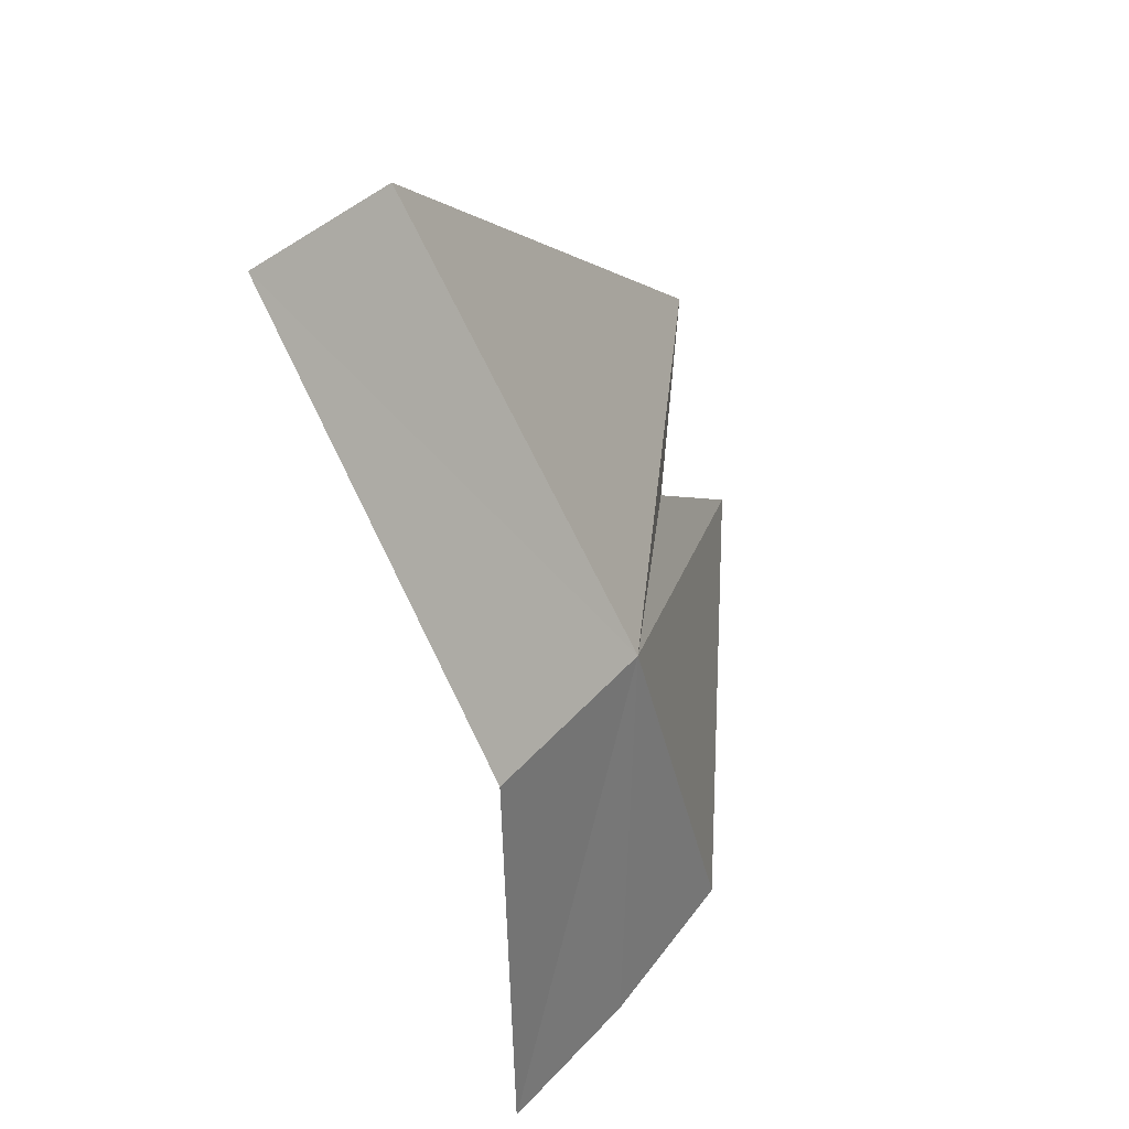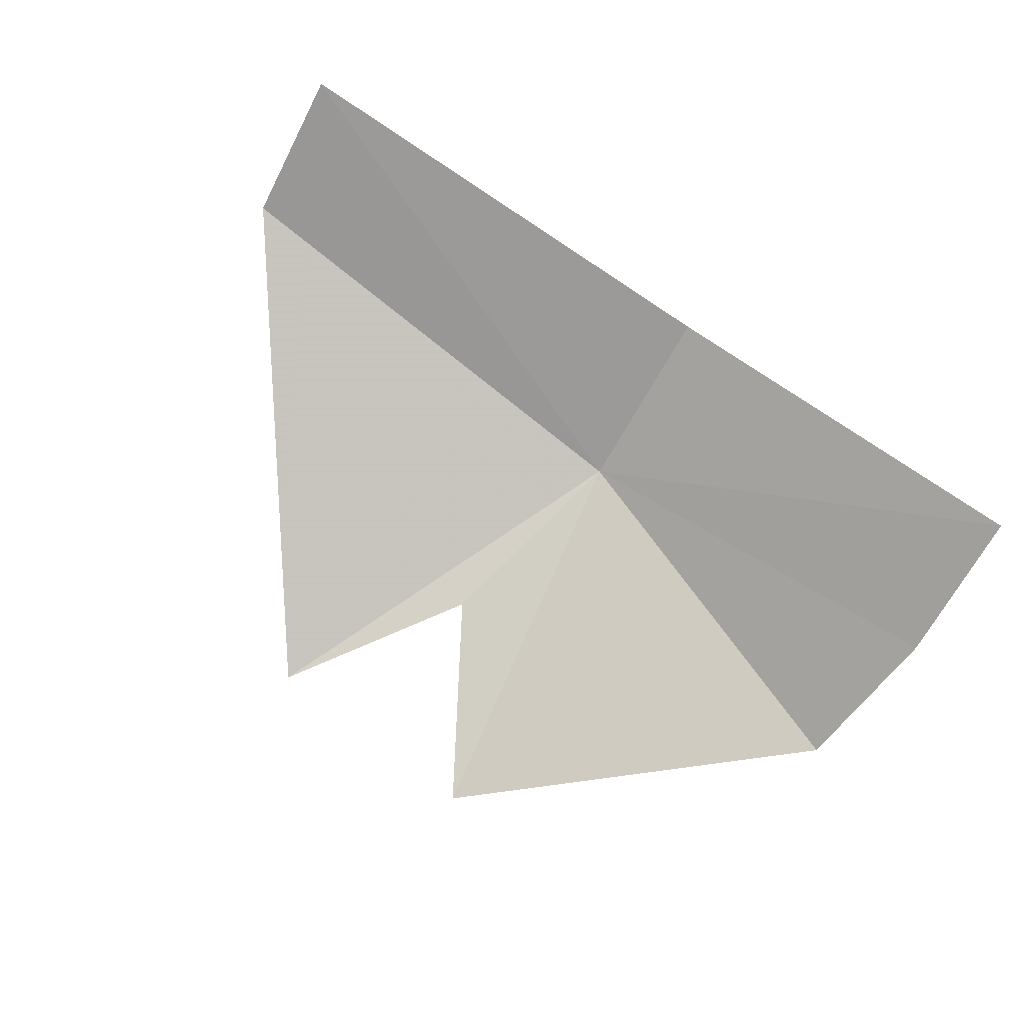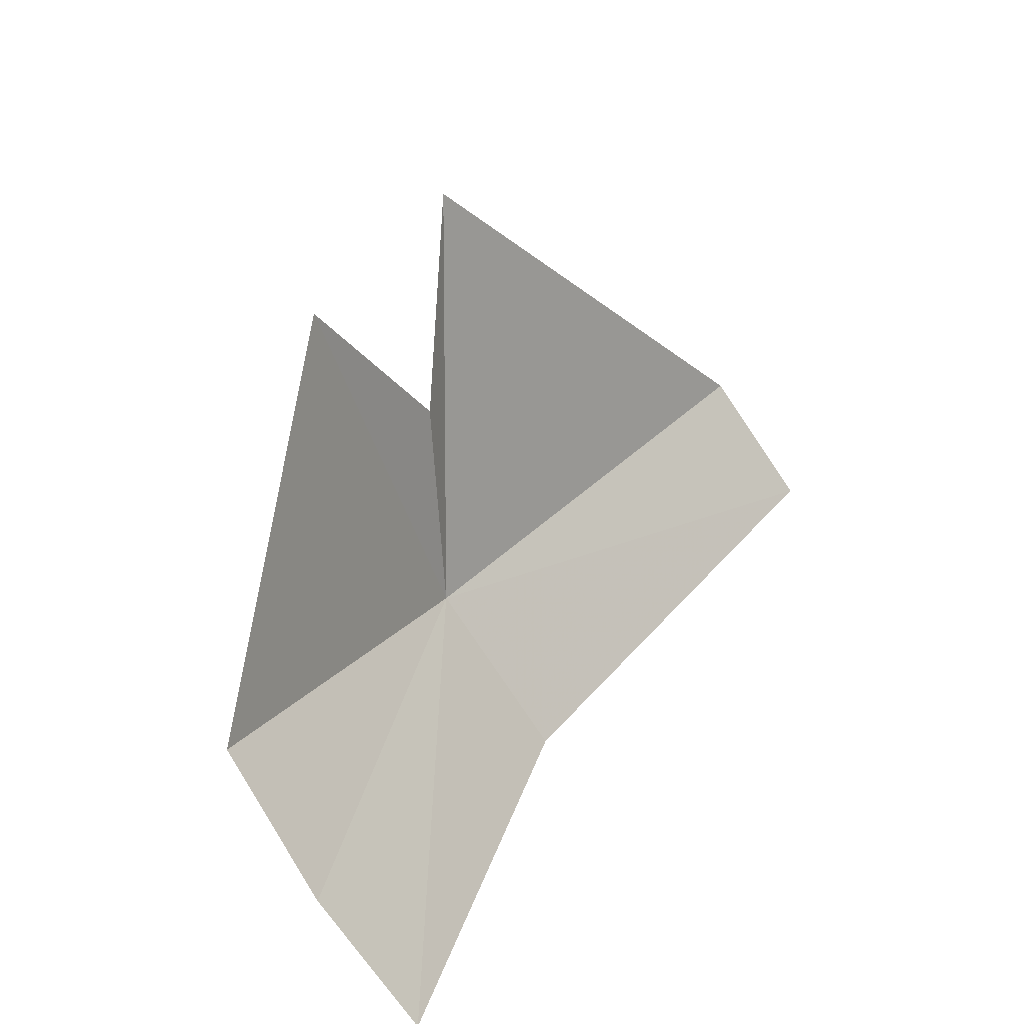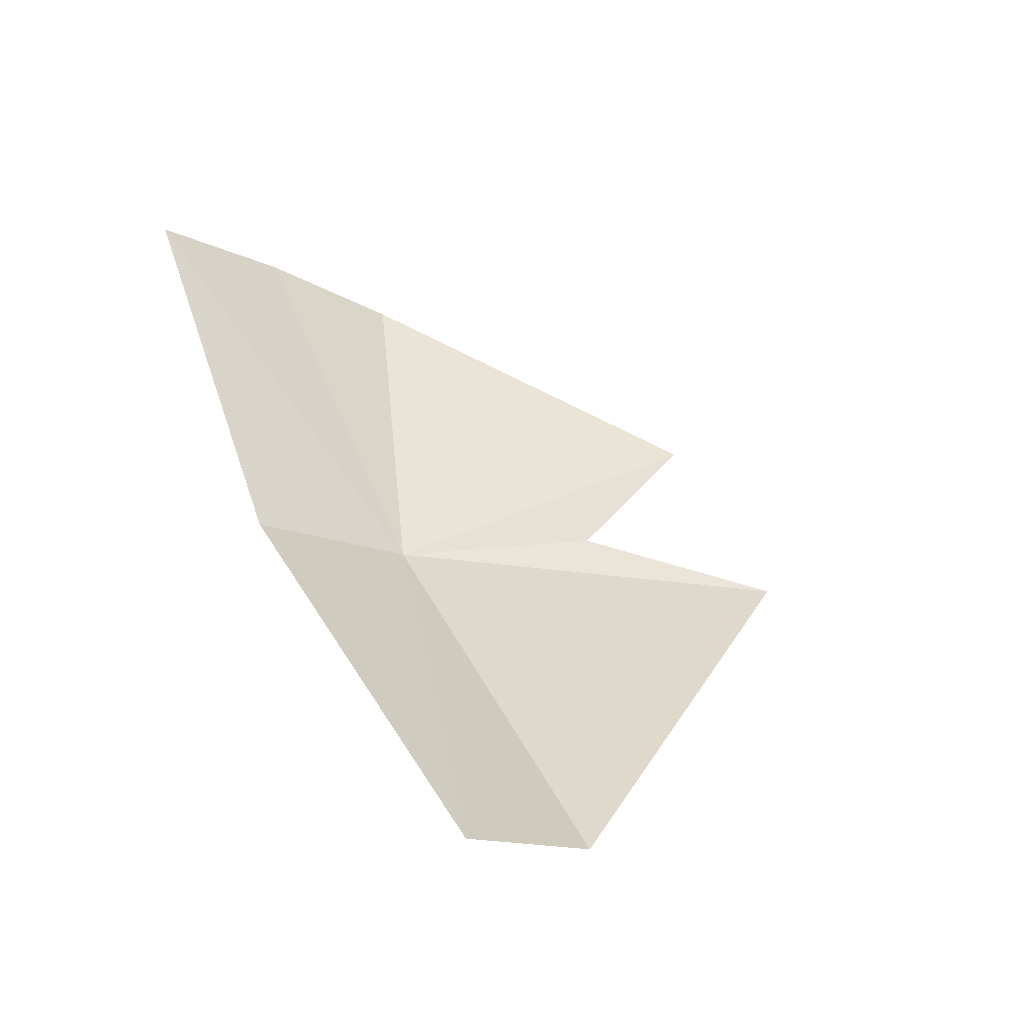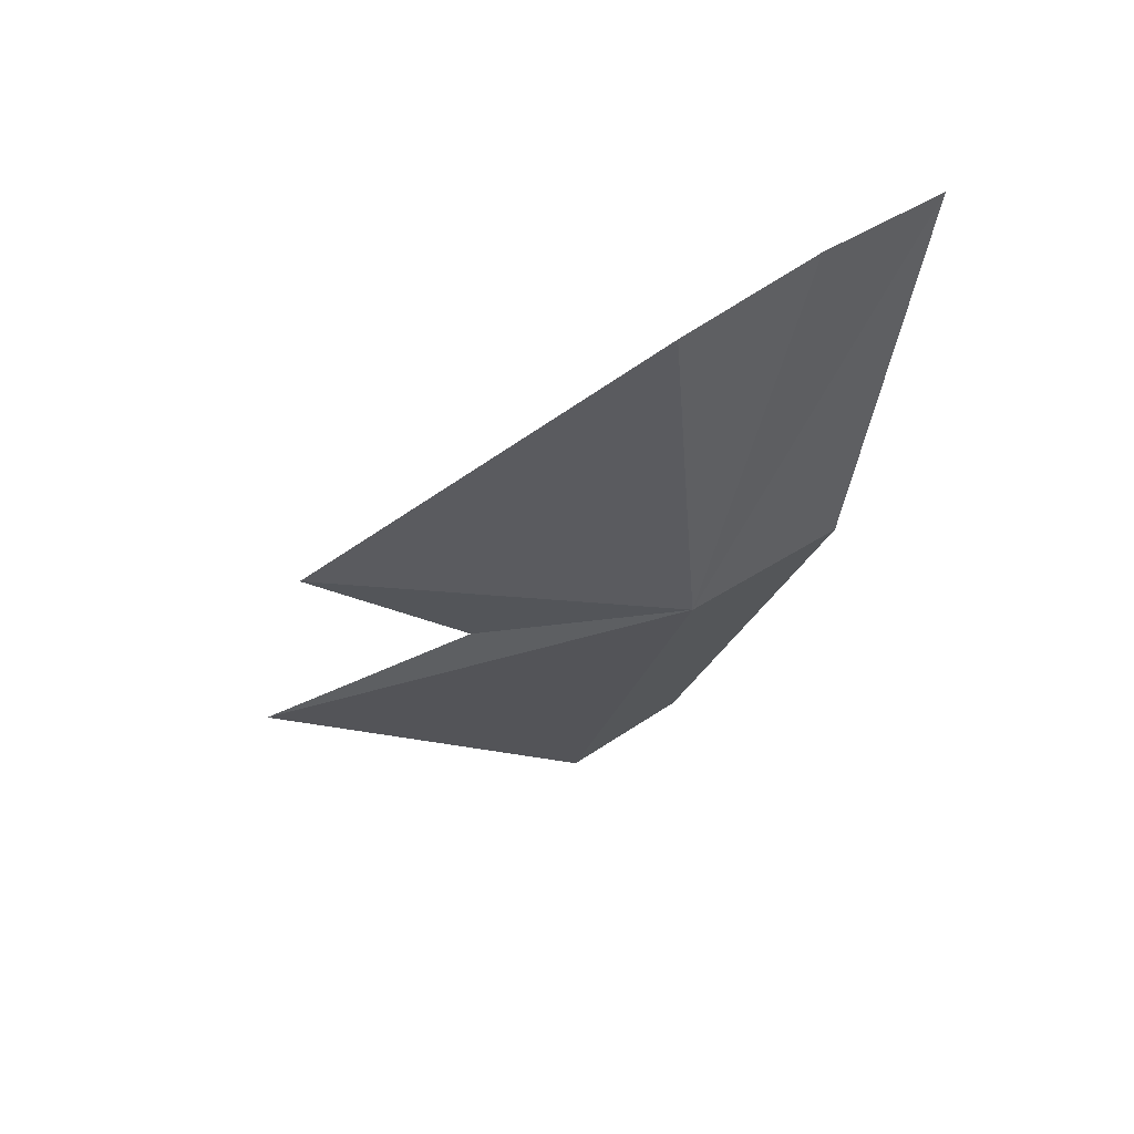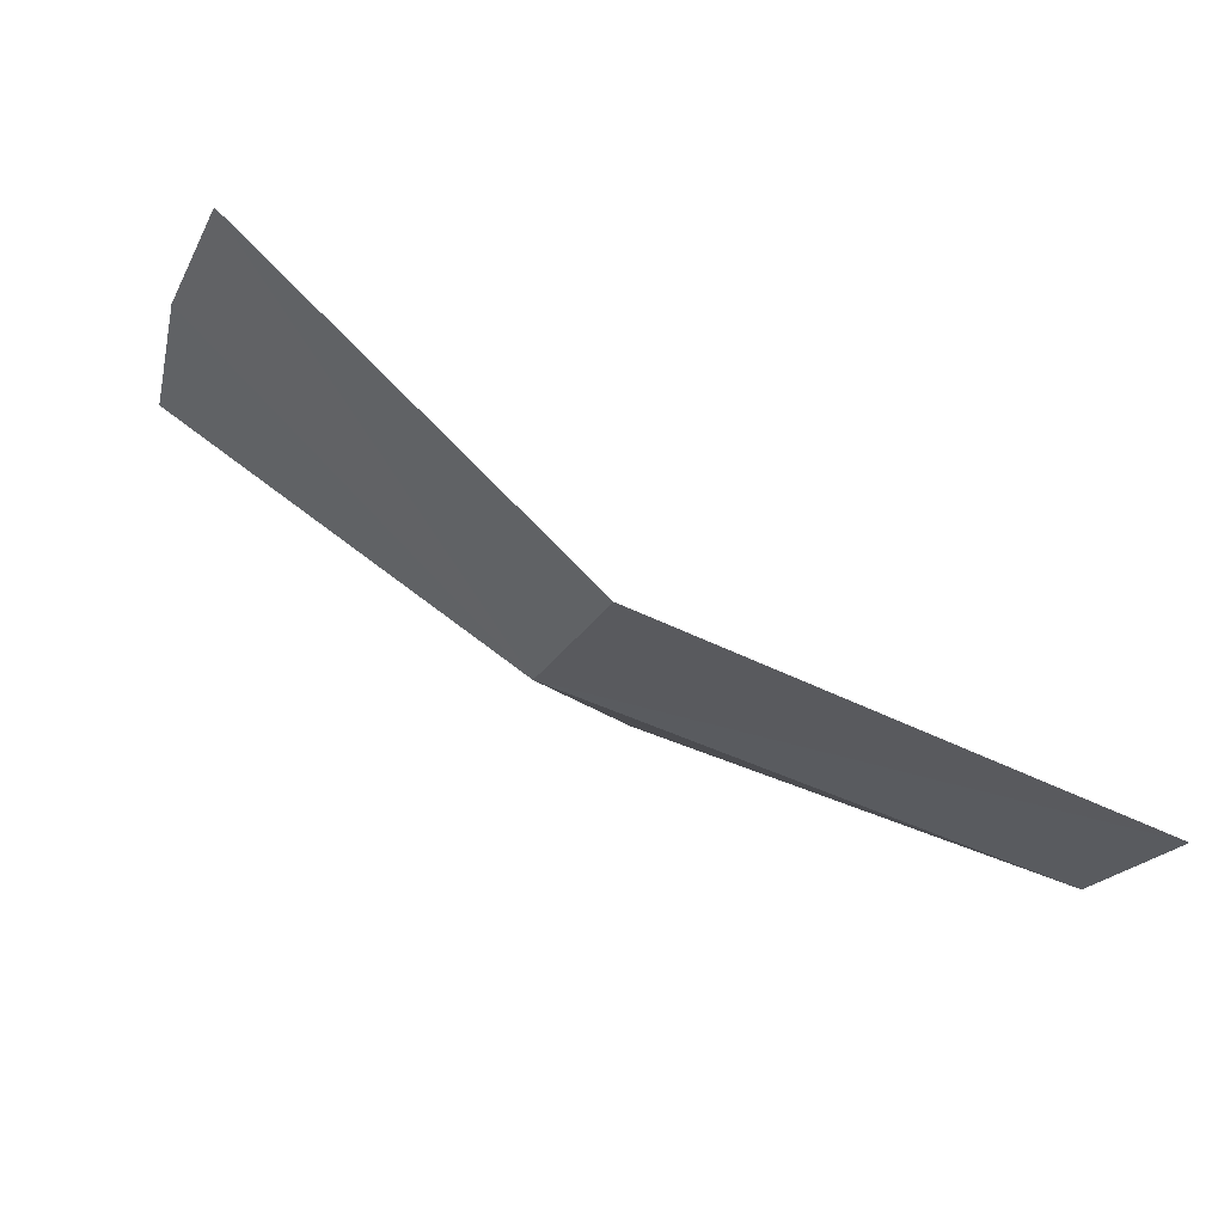
<metadata>
{"format":"obj","ext":"obj","renderer":"f3d","projection":"perspective","resolution":1024,"background":"white","views":[{"elev":-59.0,"azim":-77.5,"up":"+Z"},{"elev":69.7,"azim":36.4,"up":"+Y"},{"elev":41.0,"azim":119.0,"up":"+Z"},{"elev":49.1,"azim":-114.0,"up":"+Y"},{"elev":-35.7,"azim":76.4,"up":"+Y"},{"elev":-75.8,"azim":146.5,"up":"+Z"}]}
</metadata>
<code>
v 0.01775 -3.096 -2.787
v -8.416e-17 -3.113 -2.69
v -0.05455 -3.136 -2.608
v -0.204 -3.05 -2.788
v -0.2041 -3.003 -2.845
v 0.01903 -3.039 -2.859
v 0.05455 -3.136 -2.608
v 0.204 -3.05 -2.788
v 0.1925 -3.098 -2.73
v 0.2041 -3.003 -2.845
f 1 2 3
f 1 3 4
f 1 4 5
f 1 5 6
f 1 7 2
f 1 8 9
f 1 9 7
f 1 6 10
f 1 10 8

</code>
